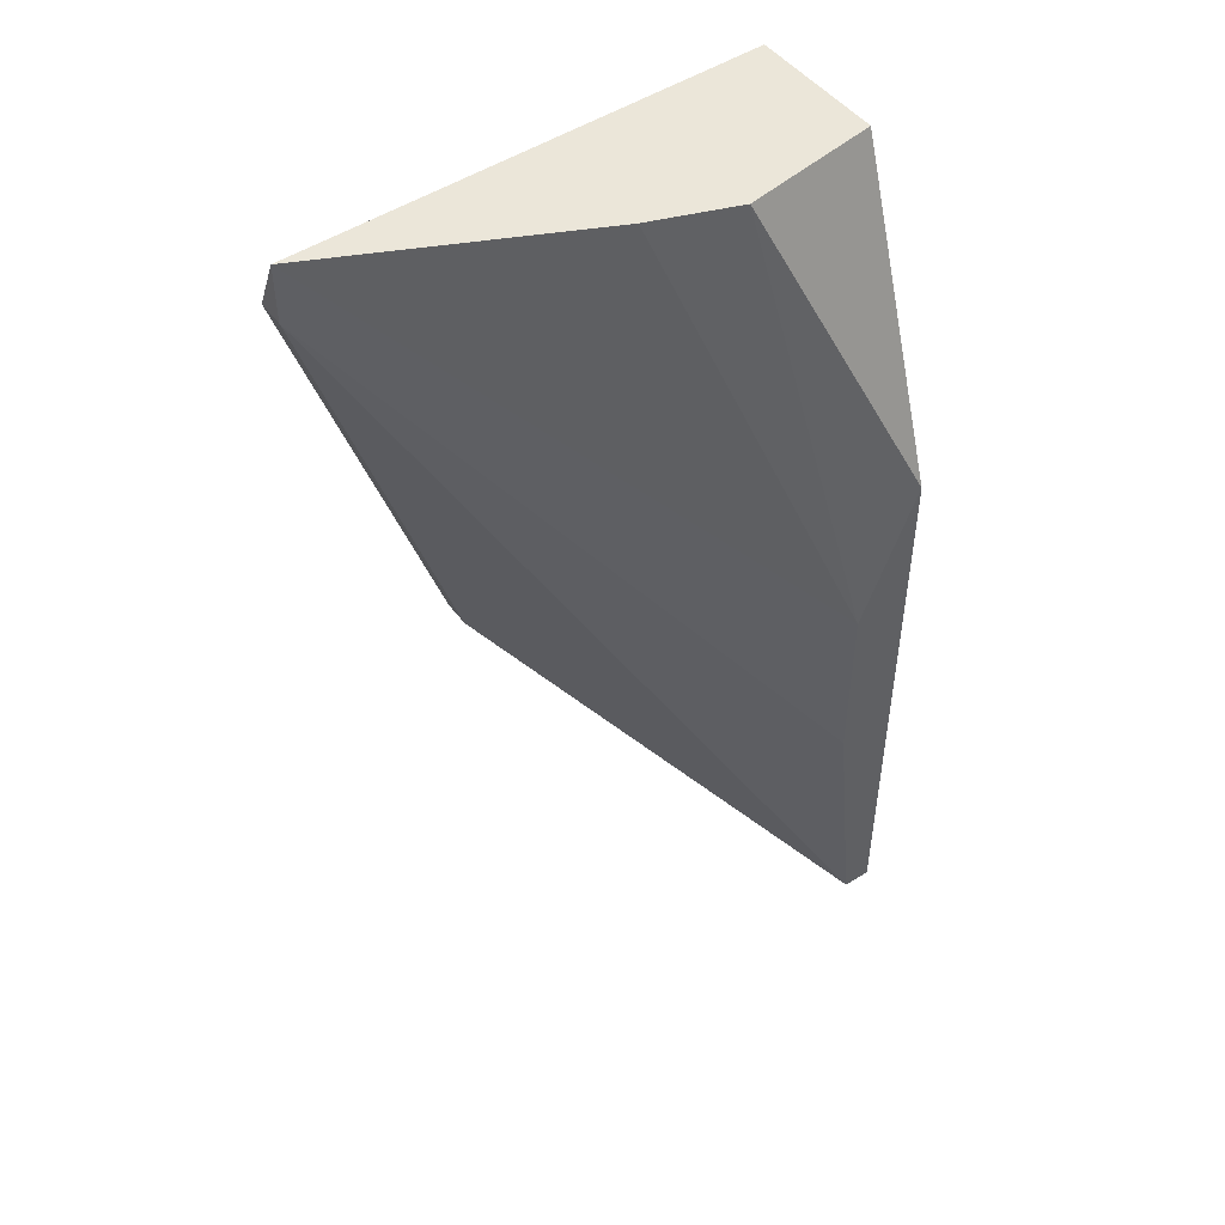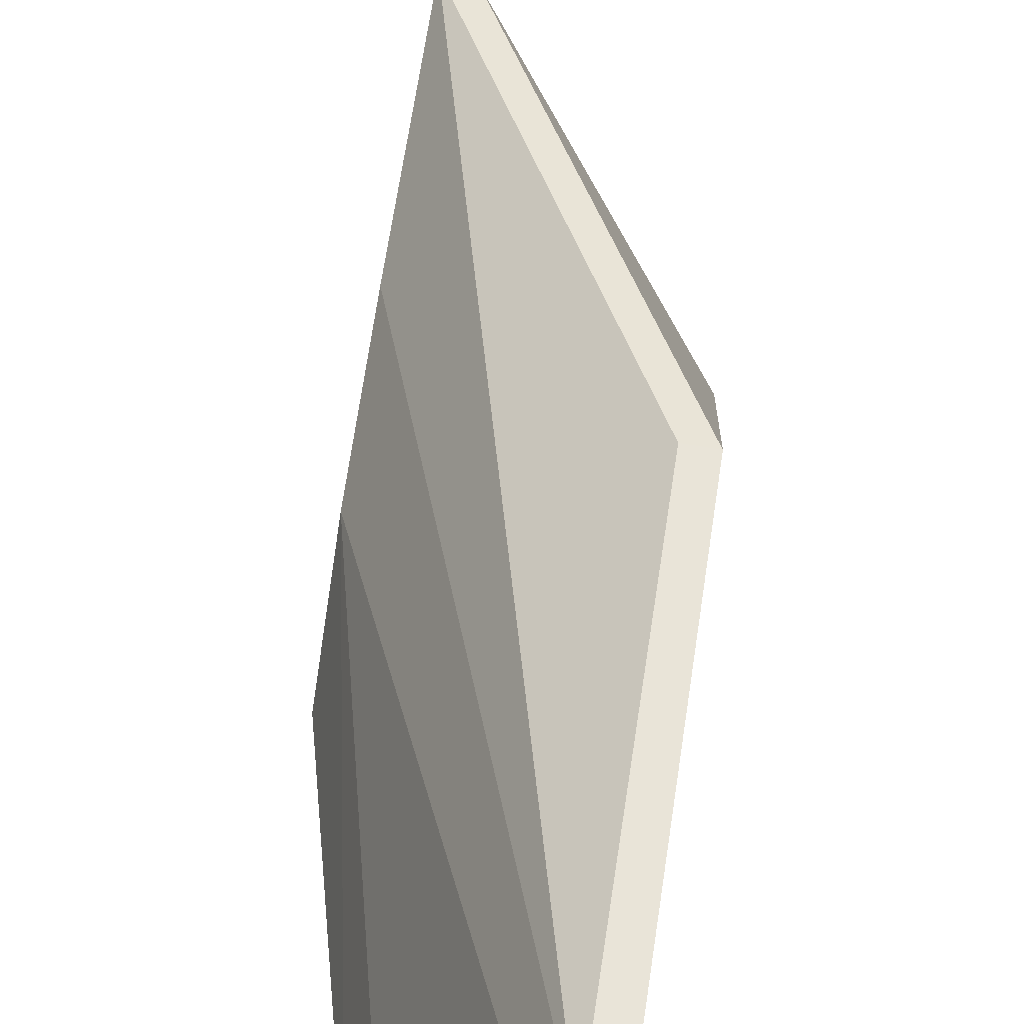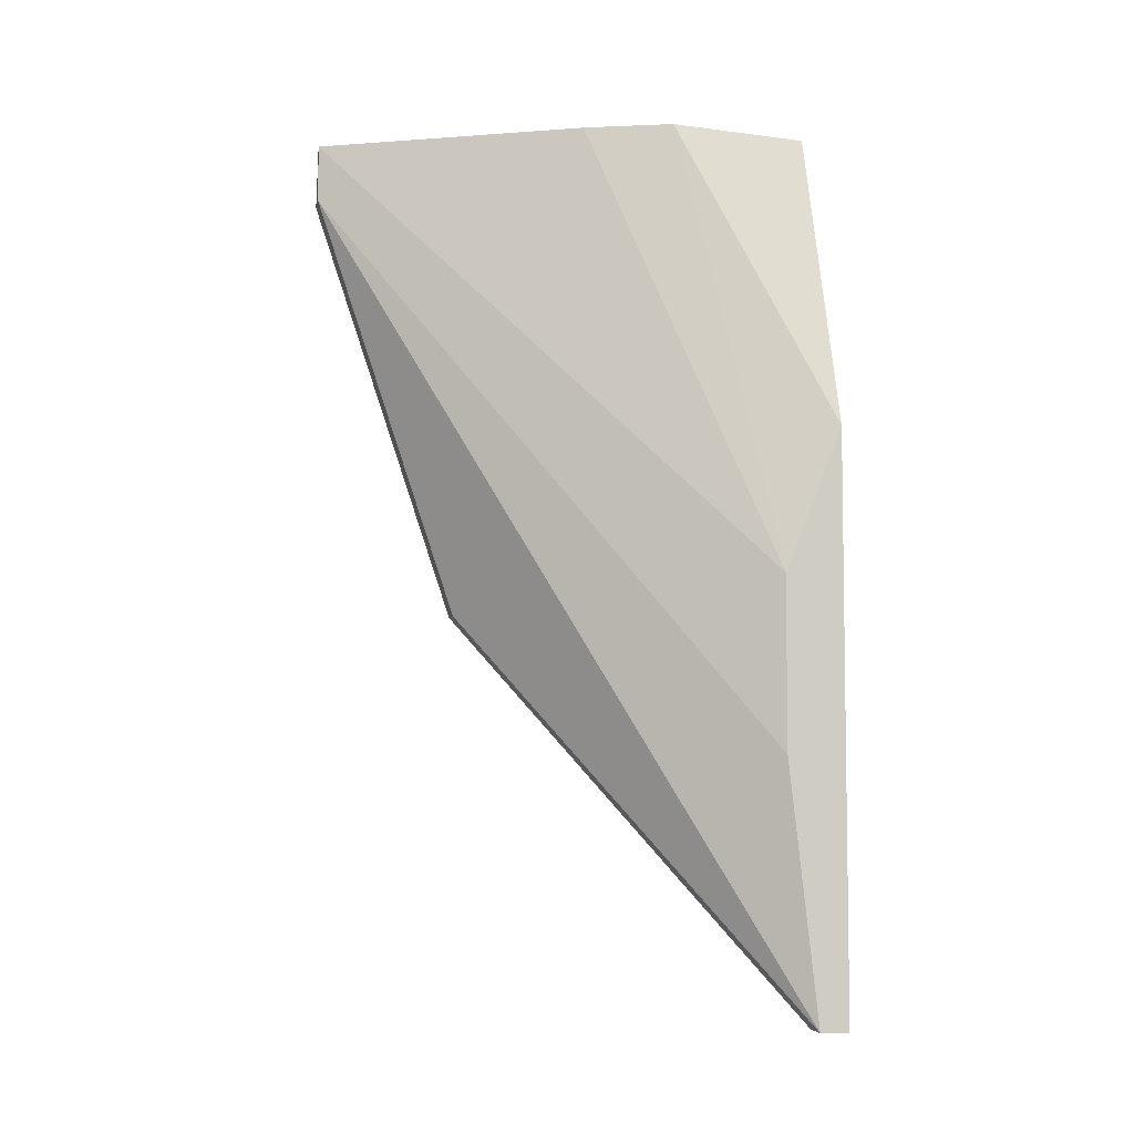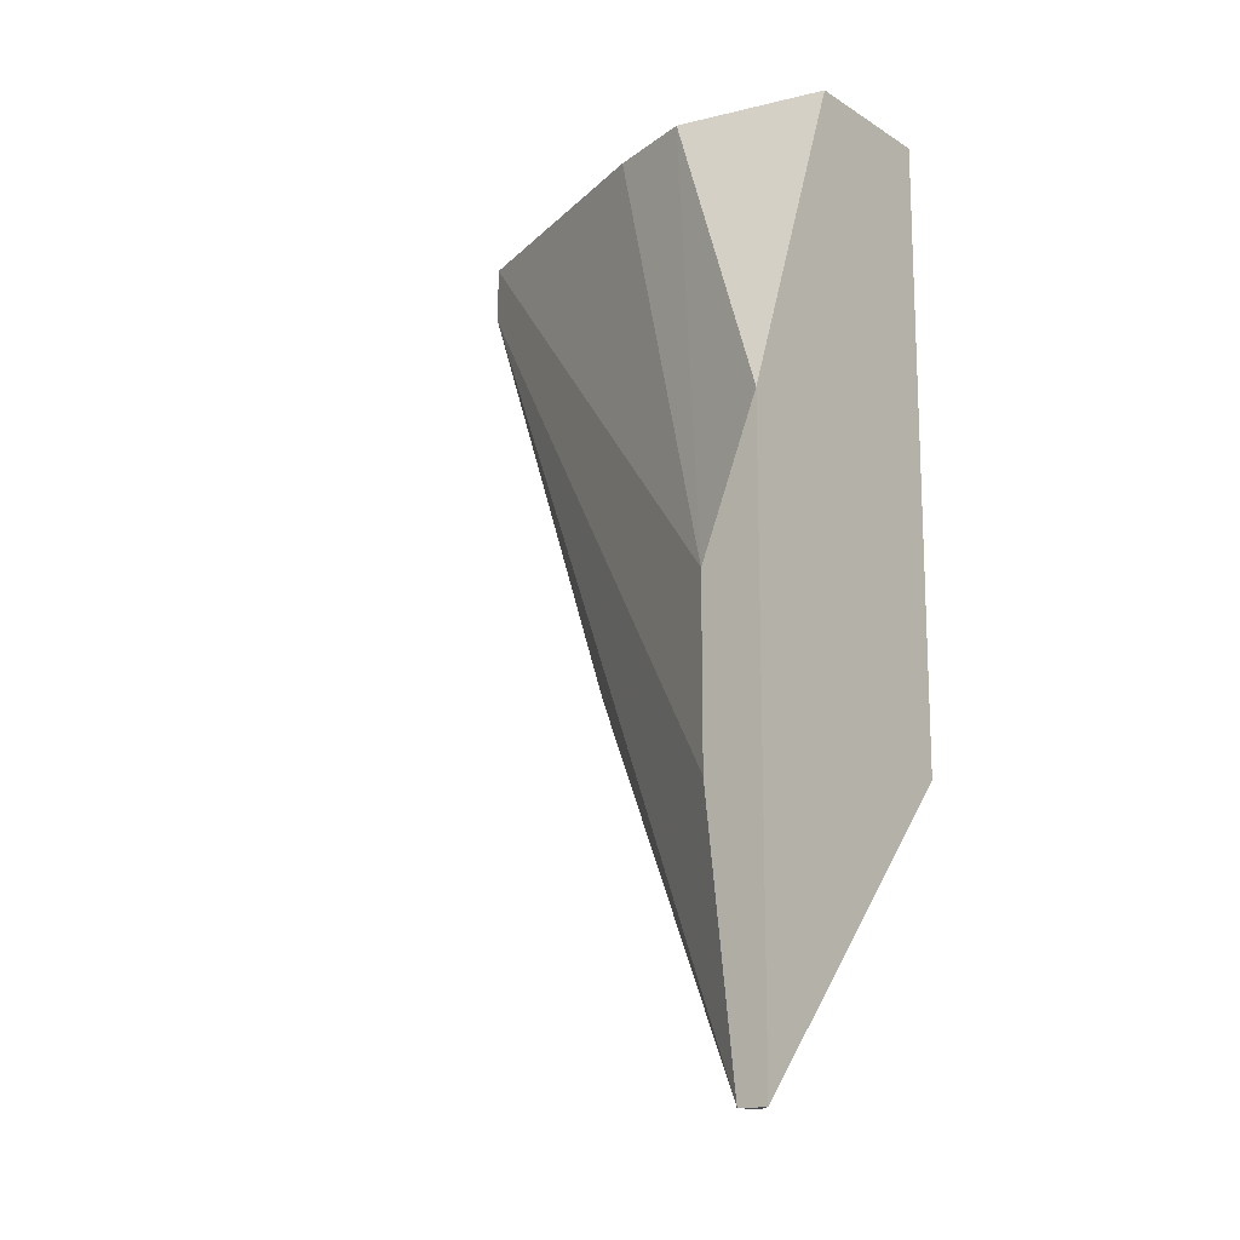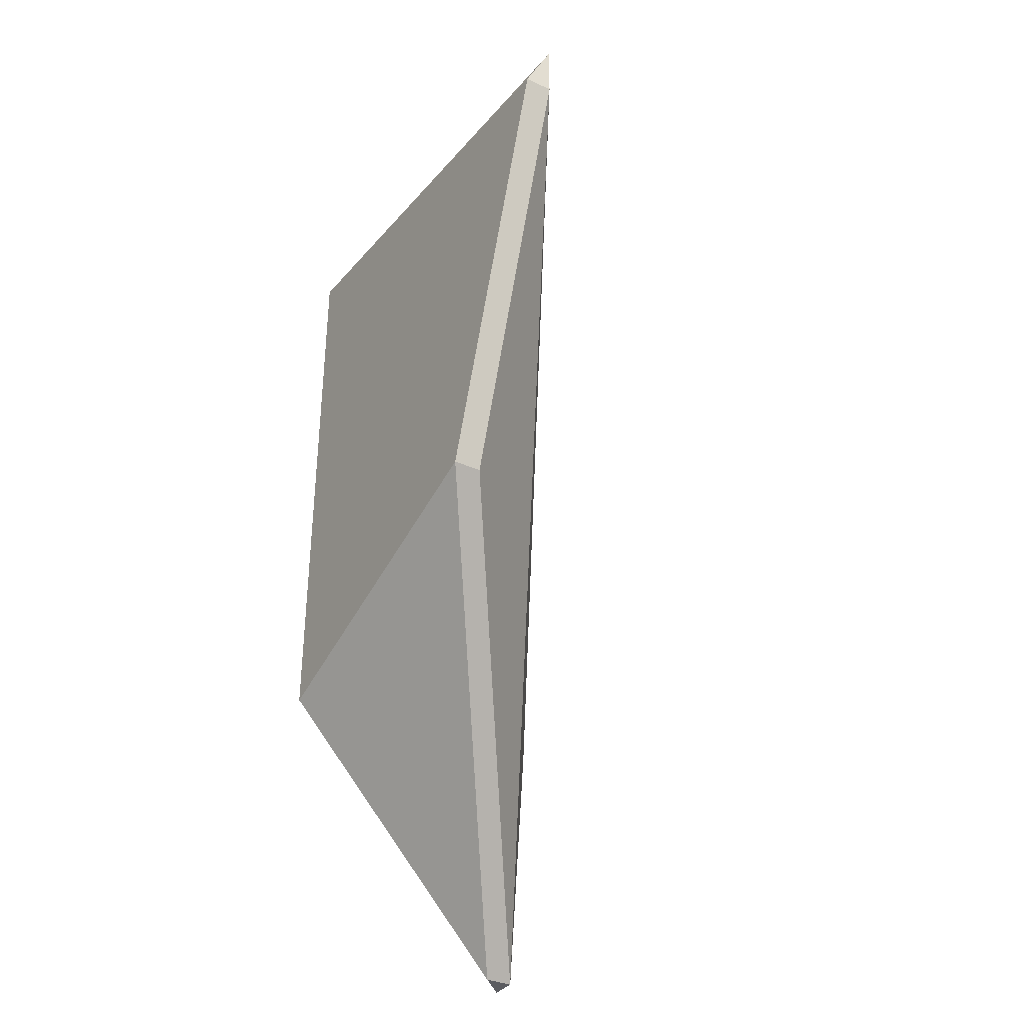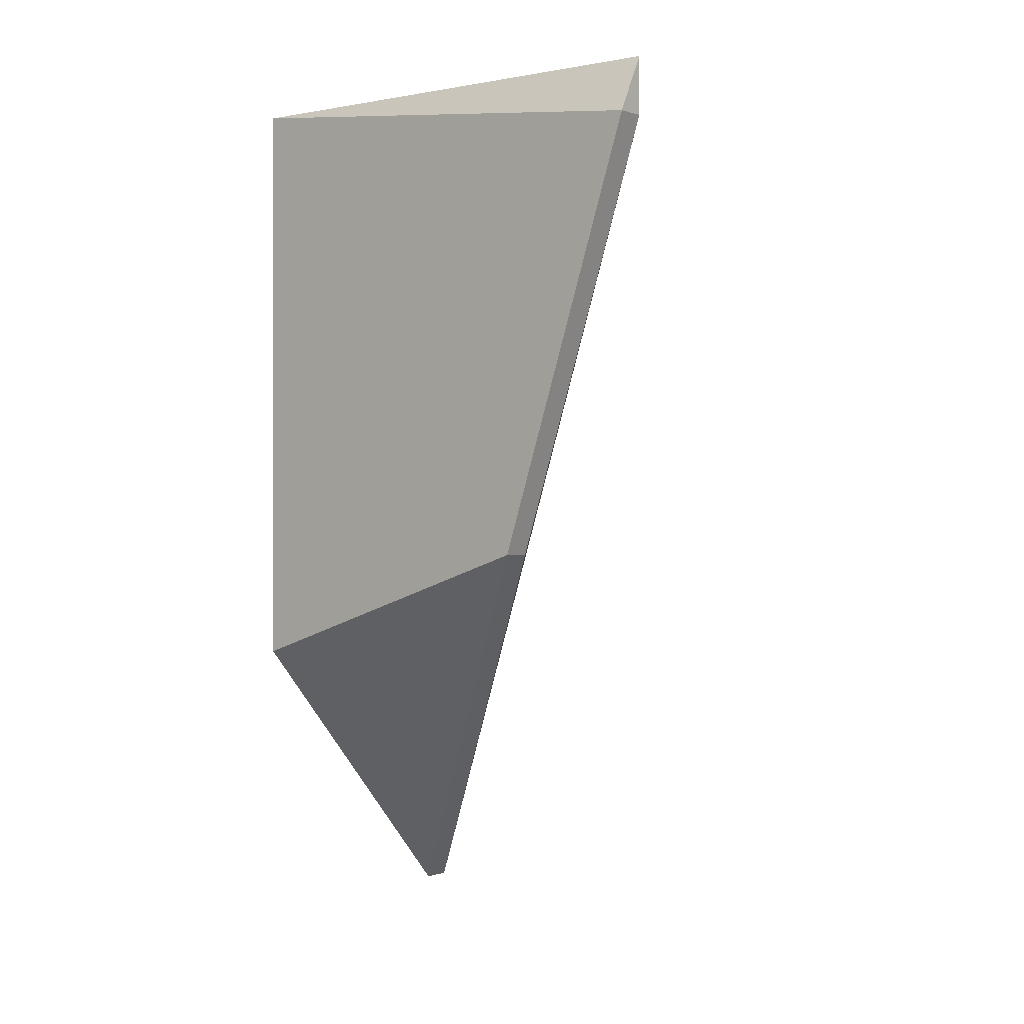
<metadata>
{"format":"obj","ext":"obj","renderer":"f3d","projection":"perspective","resolution":1024,"background":"white","views":[{"elev":47.1,"azim":-124.3,"up":"+Z"},{"elev":79.6,"azim":9.2,"up":"+Y"},{"elev":-5.6,"azim":-101.0,"up":"+Z"},{"elev":-15.0,"azim":-51.6,"up":"+Z"},{"elev":-34.6,"azim":148.6,"up":"+Z"},{"elev":0.2,"azim":129.6,"up":"+Z"}]}
</metadata>
<code>
v -0.004144 0.008336 0.0211
v -0.004144 0.008336 0.02
v -0.004144 0.005596 0.01178
v -0.008526 -0.00098 0.00411
v -0.008526 -0.00098 0.01507
v -0.008526 -0.000432 0.00411
v -0.008526 0.000116 0.009042
v -0.008526 0.000116 0.01233
v -0.007978 -0.000432 0.00411
v -0.003595 -0.00098 0.0211
v -0.003595 -0.00098 0.00959
v -0.003595 0.008336 0.02
v -0.003595 0.005596 0.01178
v -0.006882 0.00176 0.0211
v -0.006334 -0.00098 0.0211
v -0.006334 0.003404 0.0211
f 8 1 2
f 1 12 2
f 16 1 8
f 10 12 1
f 16 10 1
f 6 2 3
f 2 13 3
f 2 6 7
f 8 2 7
f 12 13 2
f 13 6 3
f 6 4 5
f 4 10 5
f 4 6 9
f 11 4 9
f 4 11 10
f 6 5 8
f 8 5 14
f 5 10 15
f 5 15 14
f 6 8 7
f 6 13 9
f 16 8 14
f 13 11 9
f 11 12 10
f 10 16 15
f 12 11 13
f 15 16 14

</code>
